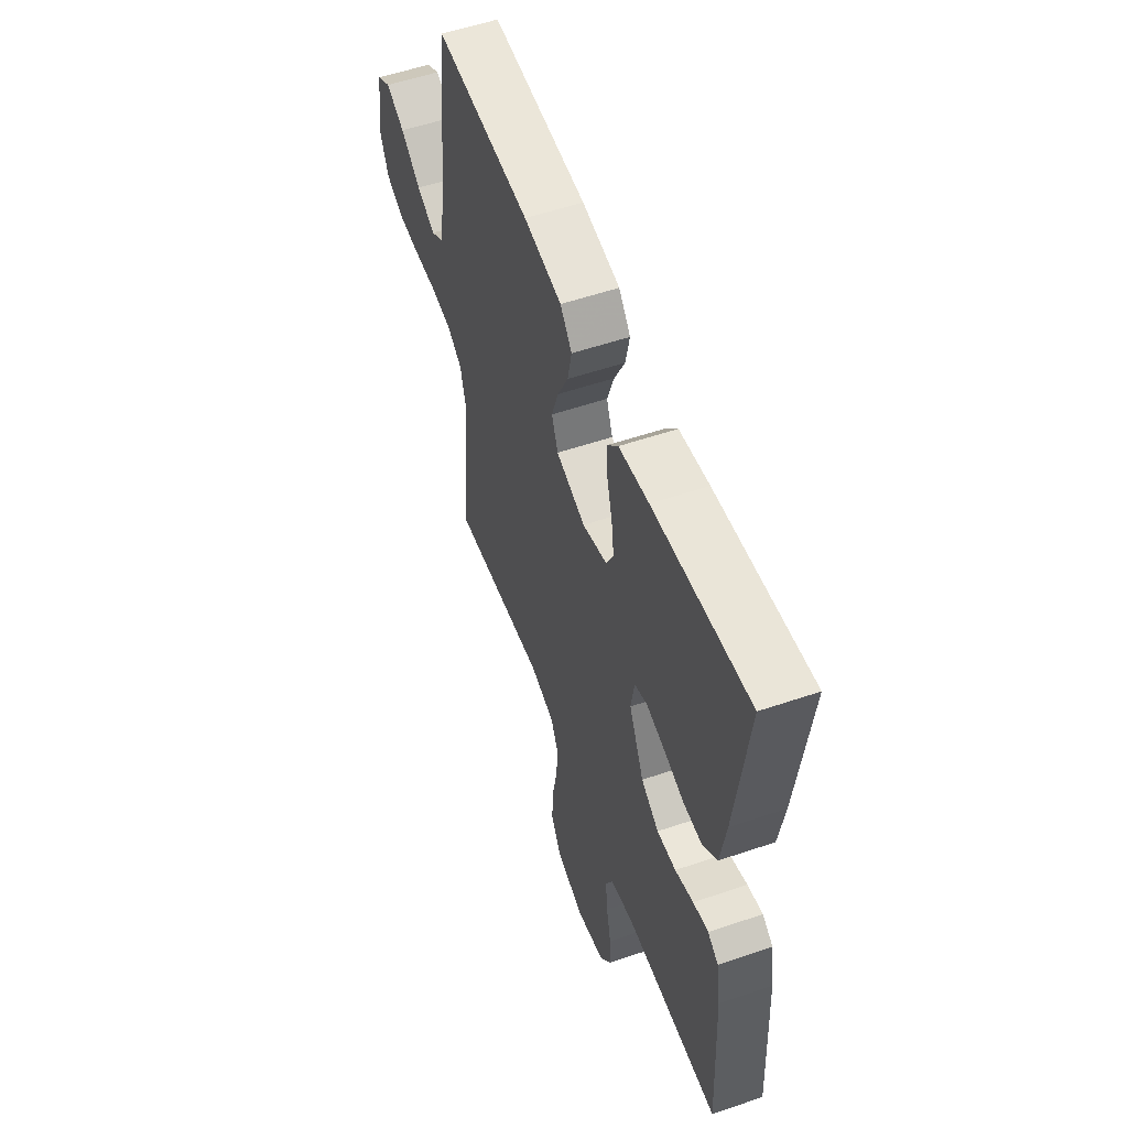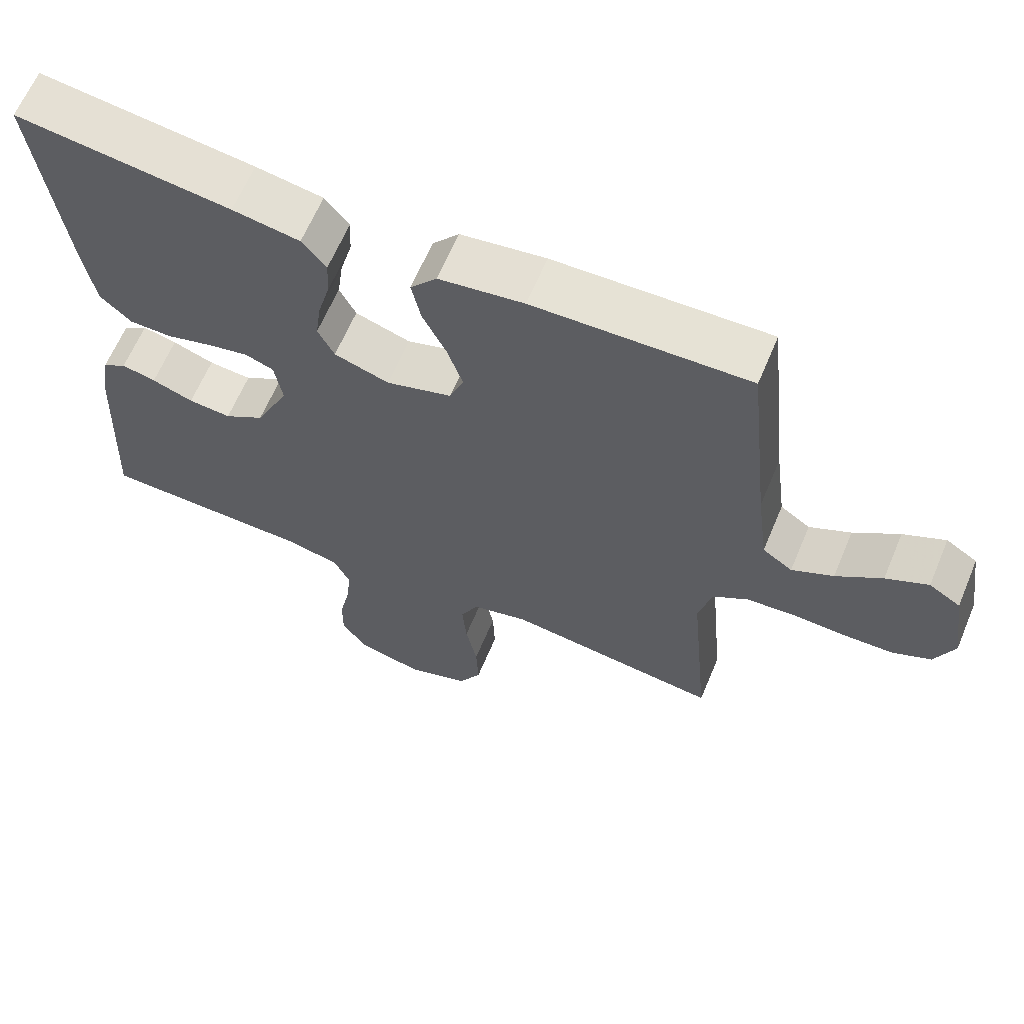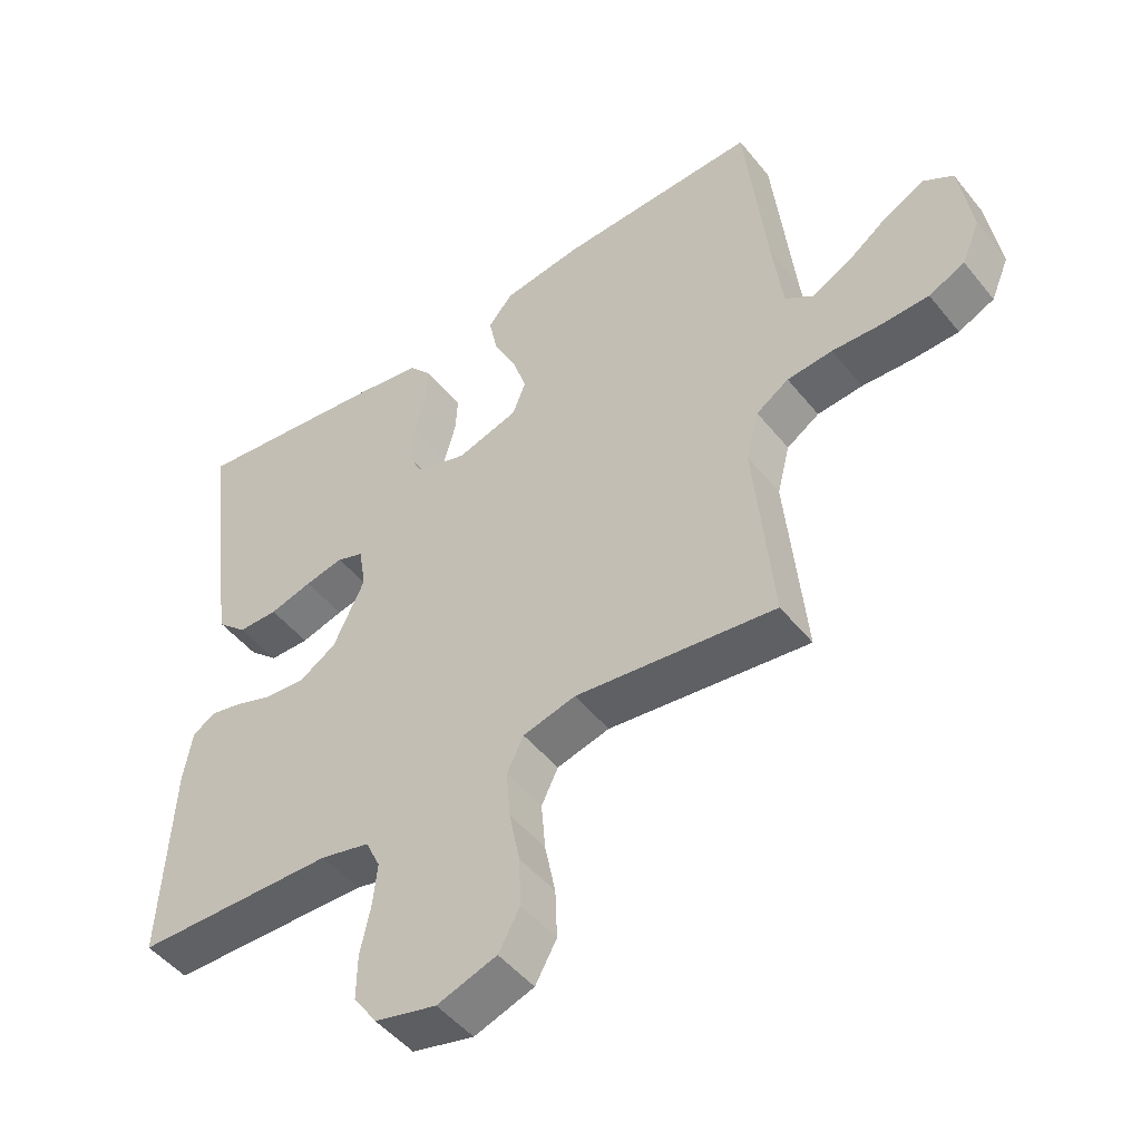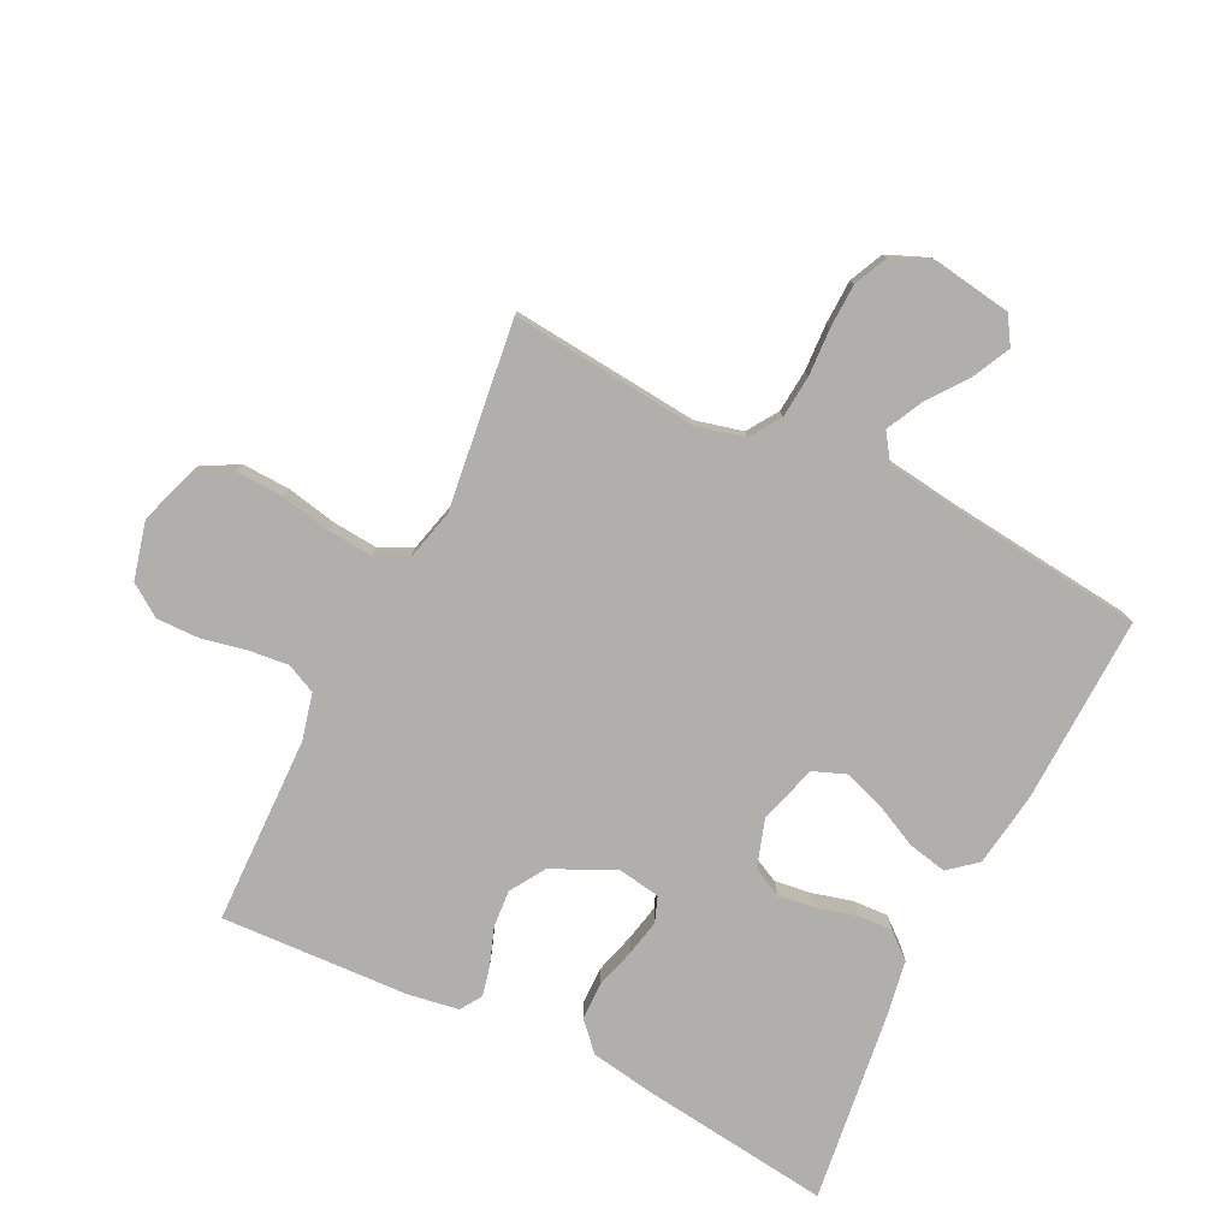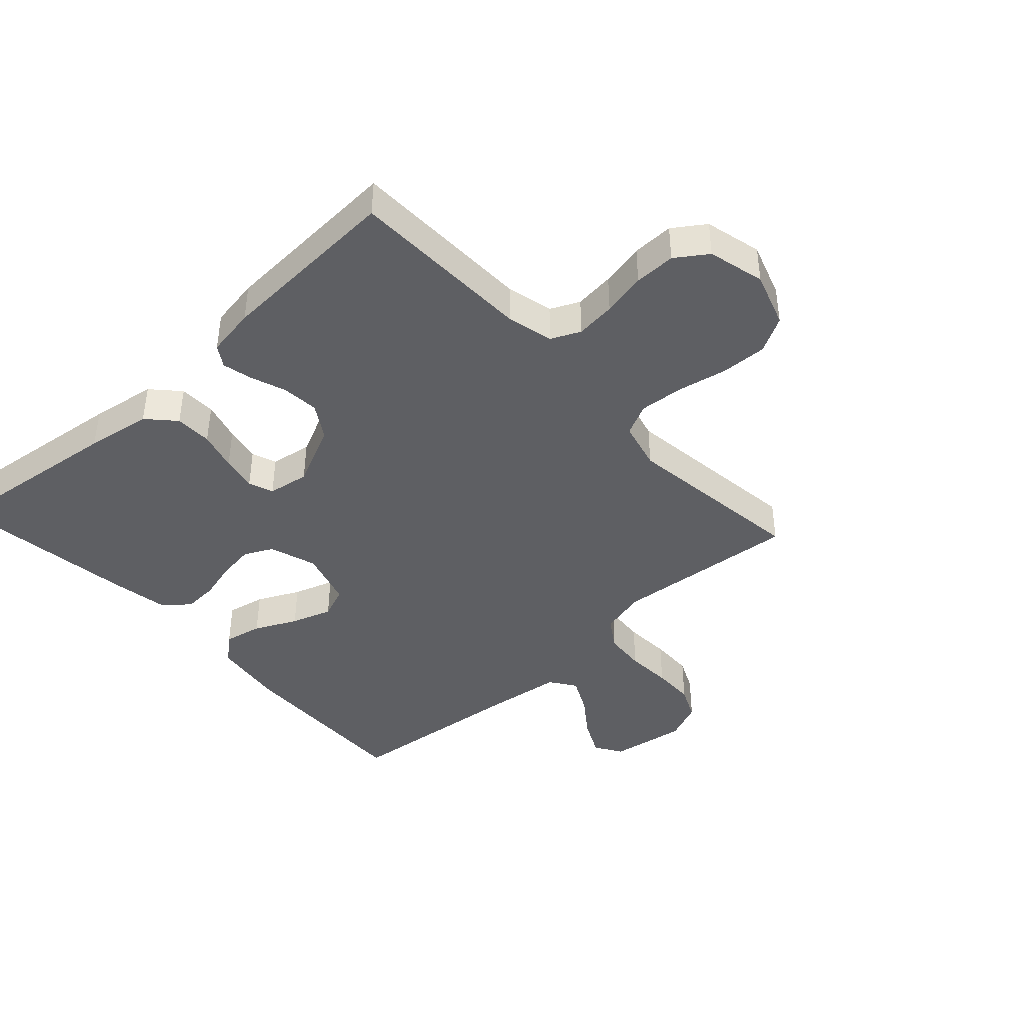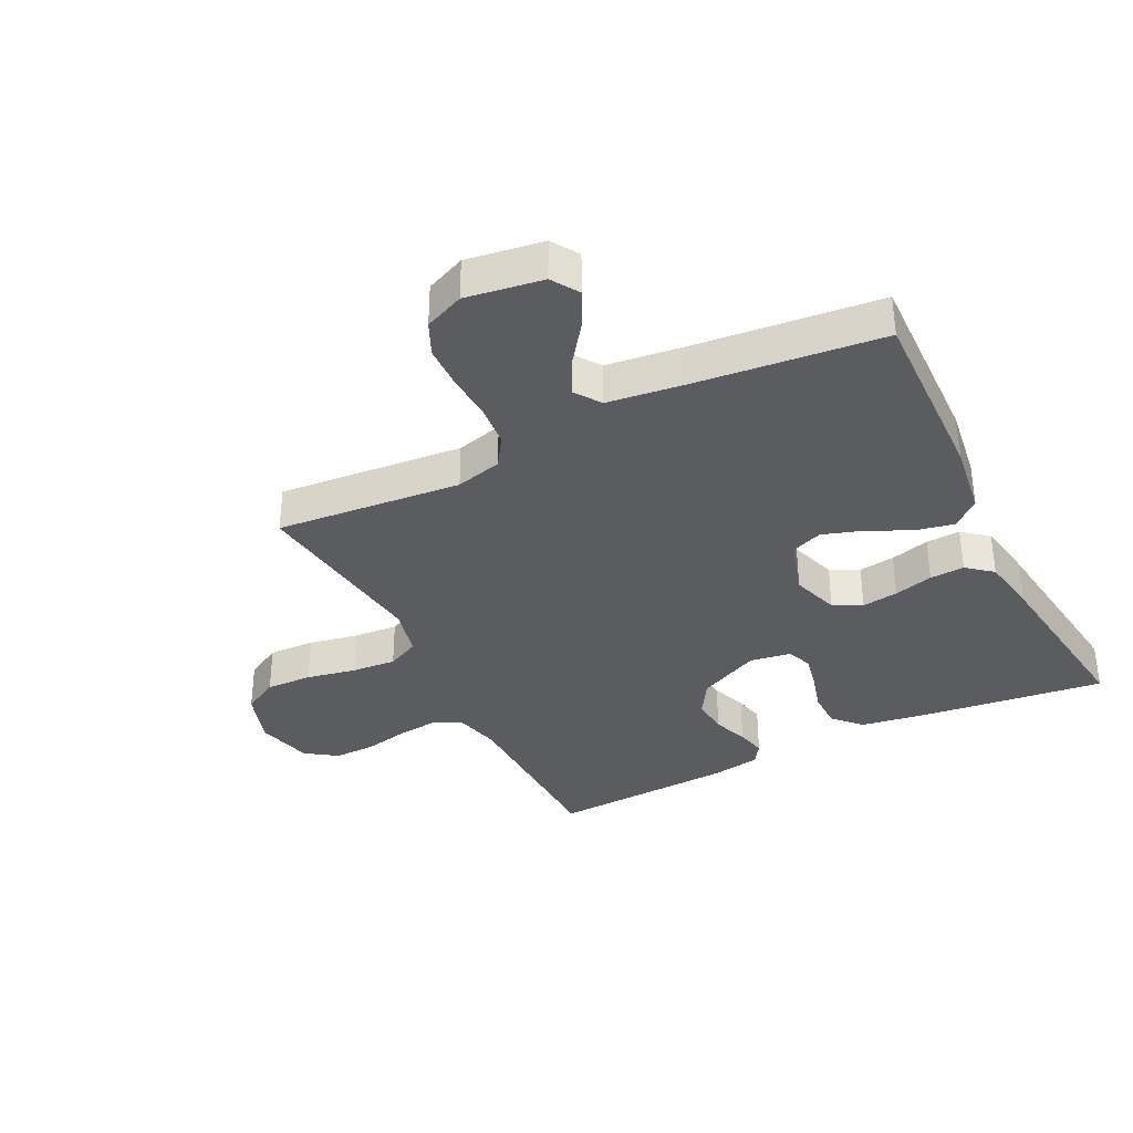
<metadata>
{"format":"obj","ext":"obj","renderer":"f3d","projection":"perspective","resolution":1024,"background":"white","views":[{"elev":55.6,"azim":70.3,"up":"+Z"},{"elev":63.8,"azim":-157.2,"up":"+Z"},{"elev":-48.7,"azim":-143.0,"up":"+Z"},{"elev":-78.3,"azim":-116.4,"up":"+Y"},{"elev":-41.8,"azim":132.5,"up":"+Y"},{"elev":-35.3,"azim":-63.3,"up":"+Y"}]}
</metadata>
<code>
v 0.5 0.07 0.5
v 0.463 0.07 0.2
v 0.446 0.07 0.094
v 0.402 0.07 0.053
v 0.342 0.07 0.052
v 0.278 0.07 0.07
v 0.22 0.07 0.082
v 0.18 0.07 0.067
v 0.169 0.07 0
v 0.216 0.07 -0.1
v 0.272 0.07 -0.135
v 0.332 0.07 -0.13
v 0.39 0.07 -0.109
v 0.438 0.07 -0.098
v 0.472 0.07 -0.12
v 0.485 0.07 -0.2
v 0.5 0.07 -0.5
v 0.2 0.07 -0.507
v 0.126 0.07 -0.525
v 0.104 0.07 -0.572
v 0.111 0.07 -0.637
v 0.126 0.07 -0.708
v 0.127 0.07 -0.775
v 0.092 0.07 -0.826
v 0 0.07 -0.849
v -0.089 0.07 -0.819
v -0.121 0.07 -0.761
v -0.118 0.07 -0.686
v -0.102 0.07 -0.606
v -0.096 0.07 -0.534
v -0.121 0.07 -0.482
v -0.2 0.07 -0.462
v -0.5 0.07 -0.5
v -0.472 0.07 -0.2
v -0.491 0.07 -0.125
v -0.54 0.07 -0.093
v -0.608 0.07 -0.087
v -0.683 0.07 -0.091
v -0.753 0.07 -0.089
v -0.807 0.07 -0.064
v -0.834 0.07 0
v -0.815 0.07 0.124
v -0.771 0.07 0.152
v -0.712 0.07 0.123
v -0.648 0.07 0.076
v -0.59 0.07 0.047
v -0.548 0.07 0.076
v -0.532 0.07 0.2
v -0.5 0.07 0.5
v -0.2 0.07 0.491
v -0.081 0.07 0.474
v -0.044 0.07 0.43
v -0.057 0.07 0.368
v -0.09 0.07 0.3
v -0.112 0.07 0.234
v -0.092 0.07 0.183
v 0 0.07 0.155
v 0.077 0.07 0.18
v 0.1 0.07 0.226
v 0.092 0.07 0.285
v 0.075 0.07 0.348
v 0.072 0.07 0.404
v 0.106 0.07 0.445
v 0.2 0.07 0.461
v 0.5 0 0.5
v 0.463 0 0.2
v 0.446 0 0.094
v 0.402 0 0.053
v 0.342 0 0.052
v 0.278 0 0.07
v 0.22 0 0.082
v 0.18 0 0.067
v 0.169 0 0
v 0.216 0 -0.1
v 0.272 0 -0.135
v 0.332 0 -0.13
v 0.39 0 -0.109
v 0.438 0 -0.098
v 0.472 0 -0.12
v 0.485 0 -0.2
v 0.5 0 -0.5
v 0.2 0 -0.507
v 0.126 0 -0.525
v 0.104 0 -0.572
v 0.111 0 -0.637
v 0.126 0 -0.708
v 0.127 0 -0.775
v 0.092 0 -0.826
v 0 0 -0.849
v -0.089 0 -0.819
v -0.121 0 -0.761
v -0.118 0 -0.686
v -0.102 0 -0.606
v -0.096 0 -0.534
v -0.121 0 -0.482
v -0.2 0 -0.462
v -0.5 0 -0.5
v -0.472 0 -0.2
v -0.491 0 -0.125
v -0.54 0 -0.093
v -0.608 0 -0.087
v -0.683 0 -0.091
v -0.753 0 -0.089
v -0.807 0 -0.064
v -0.834 0 0
v -0.815 0 0.124
v -0.771 0 0.152
v -0.712 0 0.123
v -0.648 0 0.076
v -0.59 0 0.047
v -0.548 0 0.076
v -0.532 0 0.2
v -0.5 0 0.5
v -0.2 0 0.491
v -0.081 0 0.474
v -0.044 0 0.43
v -0.057 0 0.368
v -0.09 0 0.3
v -0.112 0 0.234
v -0.092 0 0.183
v 0 0 0.155
v 0.077 0 0.18
v 0.1 0 0.226
v 0.092 0 0.285
v 0.075 0 0.348
v 0.072 0 0.404
v 0.106 0 0.445
v 0.2 0 0.461
f 4 5 6
f 3 4 6
f 2 3 6
f 1 2 6
f 64 1 6
f 63 64 6
f 62 63 6
f 61 62 6
f 60 61 6
f 59 60 6 7
f 58 59 7 8
f 57 58 8 9
f 56 57 9 10
f 52 53 54
f 51 52 54
f 50 51 54
f 49 50 54
f 48 49 54
f 47 48 54 55
f 46 47 55 56
f 43 44 45
f 42 43 45
f 41 42 45
f 40 41 45
f 39 40 45
f 38 39 45
f 37 38 45
f 36 37 45 46
f 46 56 10
f 36 46 10
f 35 36 10
f 32 33 34
f 35 10 11
f 34 35 11
f 32 34 11
f 31 32 11
f 27 28 29
f 26 27 29
f 25 26 29
f 24 25 29
f 23 24 29
f 22 23 29
f 21 22 29
f 20 21 29 30
f 30 31 11
f 20 30 11
f 19 20 11
f 16 17 18
f 15 16 18
f 14 15 18
f 13 14 18
f 12 13 18
f 11 12 18 19
f 70 69 68
f 70 68 67
f 70 67 66
f 70 66 65
f 70 65 128
f 70 128 127
f 70 127 126
f 70 126 125
f 70 125 124
f 71 70 124 123
f 72 71 123 122
f 73 72 122 121
f 74 73 121 120
f 118 117 116
f 118 116 115
f 118 115 114
f 118 114 113
f 118 113 112
f 119 118 112 111
f 120 119 111 110
f 109 108 107
f 109 107 106
f 109 106 105
f 109 105 104
f 109 104 103
f 109 103 102
f 109 102 101
f 110 109 101 100
f 74 120 110
f 74 110 100
f 74 100 99
f 98 97 96
f 75 74 99
f 75 99 98
f 75 98 96
f 75 96 95
f 93 92 91
f 93 91 90
f 93 90 89
f 93 89 88
f 93 88 87
f 93 87 86
f 93 86 85
f 94 93 85 84
f 75 95 94
f 75 94 84
f 75 84 83
f 82 81 80
f 82 80 79
f 82 79 78
f 82 78 77
f 82 77 76
f 83 82 76 75
f 1 65 66 2
f 2 66 67 3
f 3 67 68 4
f 4 68 69 5
f 5 69 70 6
f 6 70 71 7
f 7 71 72 8
f 8 72 73 9
f 9 73 74 10
f 10 74 75 11
f 11 75 76 12
f 12 76 77 13
f 13 77 78 14
f 14 78 79 15
f 15 79 80 16
f 16 80 81 17
f 17 81 82 18
f 18 82 83 19
f 19 83 84 20
f 20 84 85 21
f 21 85 86 22
f 22 86 87 23
f 23 87 88 24
f 24 88 89 25
f 25 89 90 26
f 26 90 91 27
f 27 91 92 28
f 28 92 93 29
f 29 93 94 30
f 30 94 95 31
f 31 95 96 32
f 32 96 97 33
f 33 97 98 34
f 34 98 99 35
f 35 99 100 36
f 36 100 101 37
f 37 101 102 38
f 38 102 103 39
f 39 103 104 40
f 40 104 105 41
f 41 105 106 42
f 42 106 107 43
f 43 107 108 44
f 44 108 109 45
f 45 109 110 46
f 46 110 111 47
f 47 111 112 48
f 48 112 113 49
f 49 113 114 50
f 50 114 115 51
f 51 115 116 52
f 52 116 117 53
f 53 117 118 54
f 54 118 119 55
f 55 119 120 56
f 56 120 121 57
f 57 121 122 58
f 58 122 123 59
f 59 123 124 60
f 60 124 125 61
f 61 125 126 62
f 62 126 127 63
f 63 127 128 64
f 64 128 65 1

</code>
